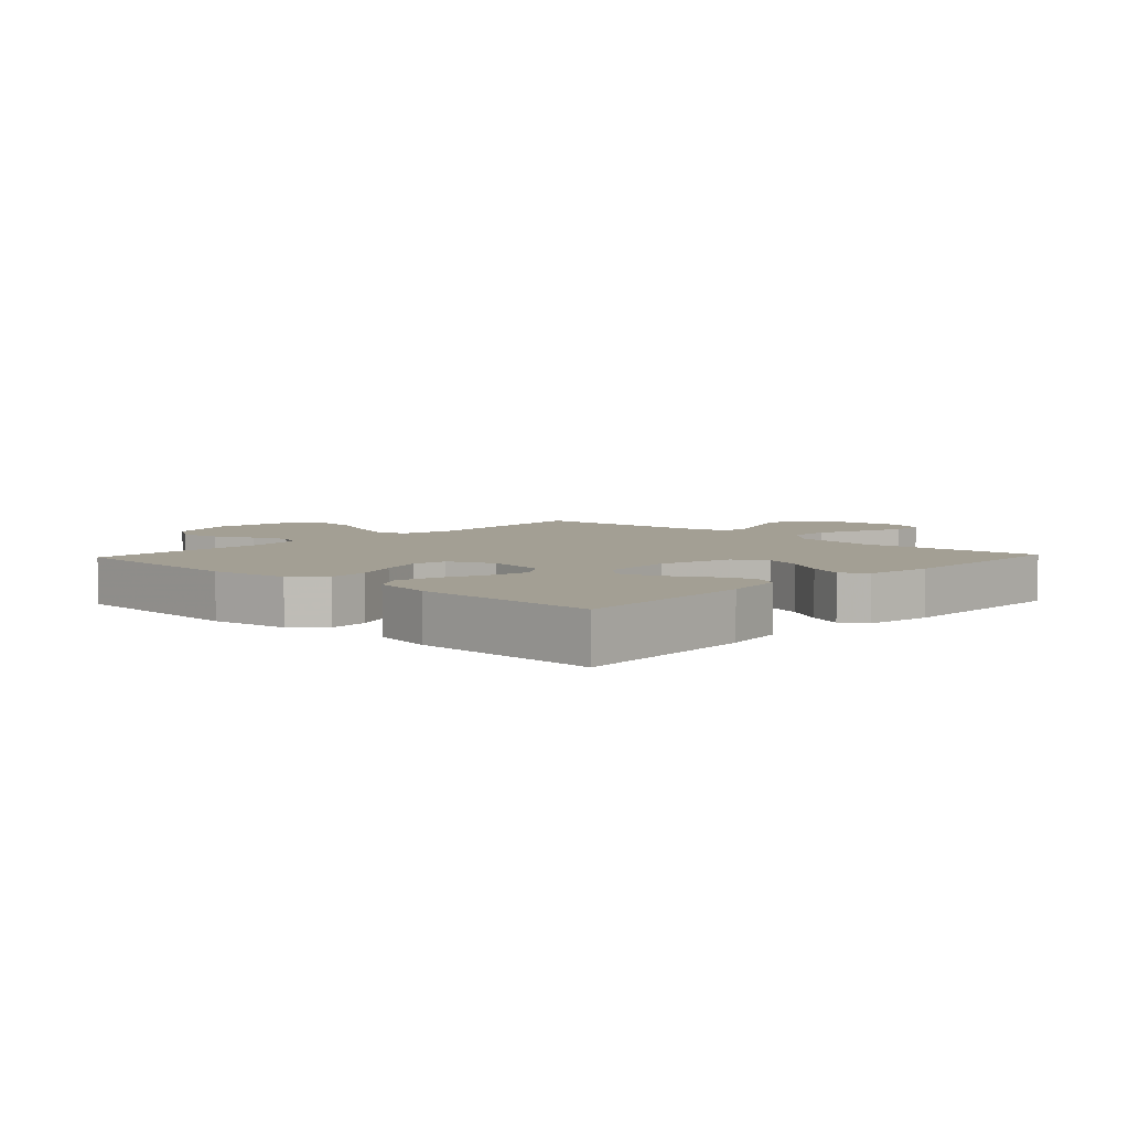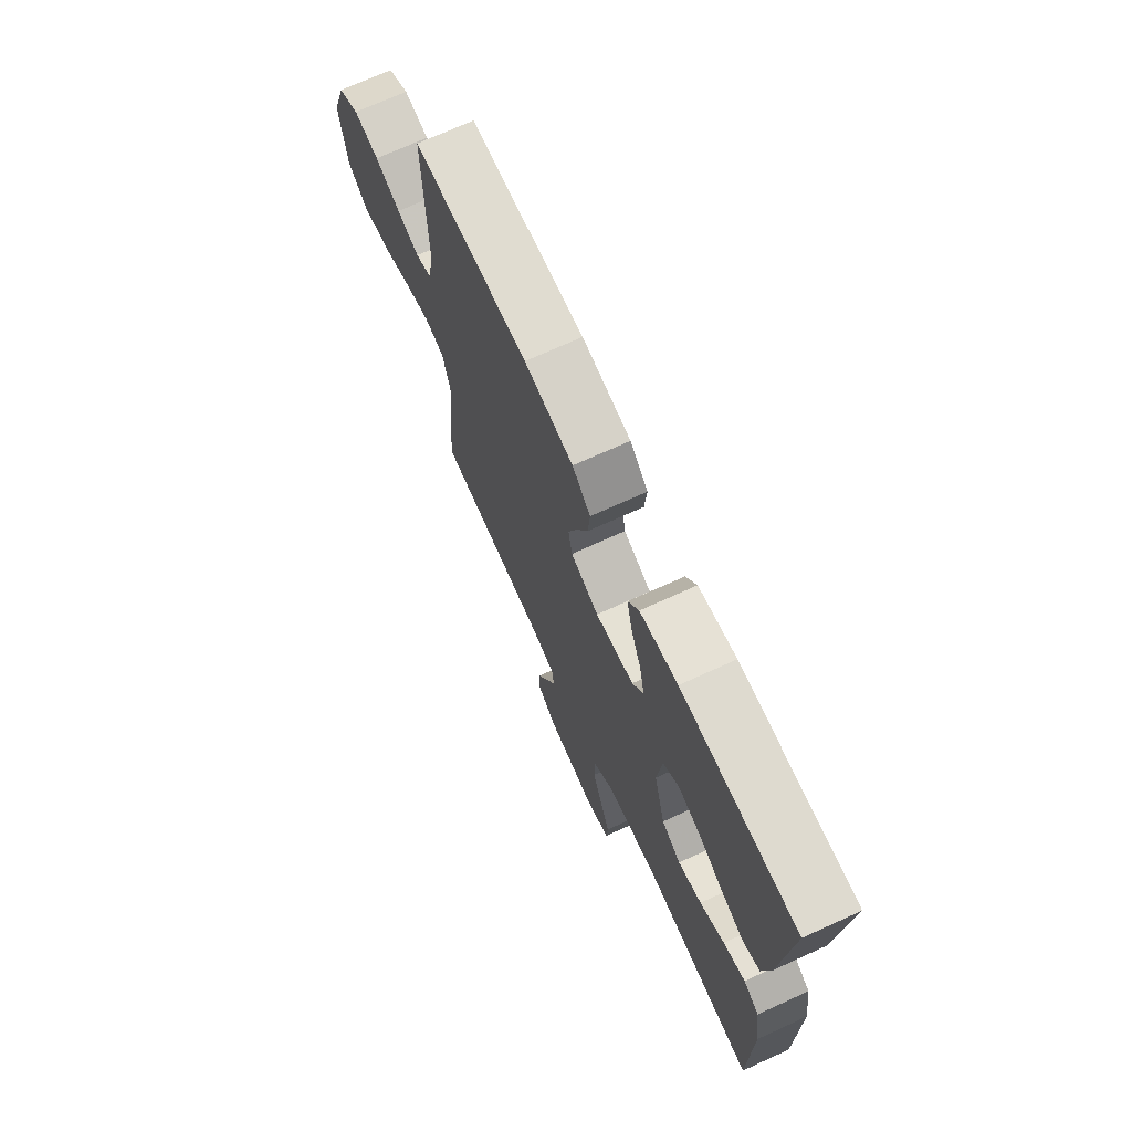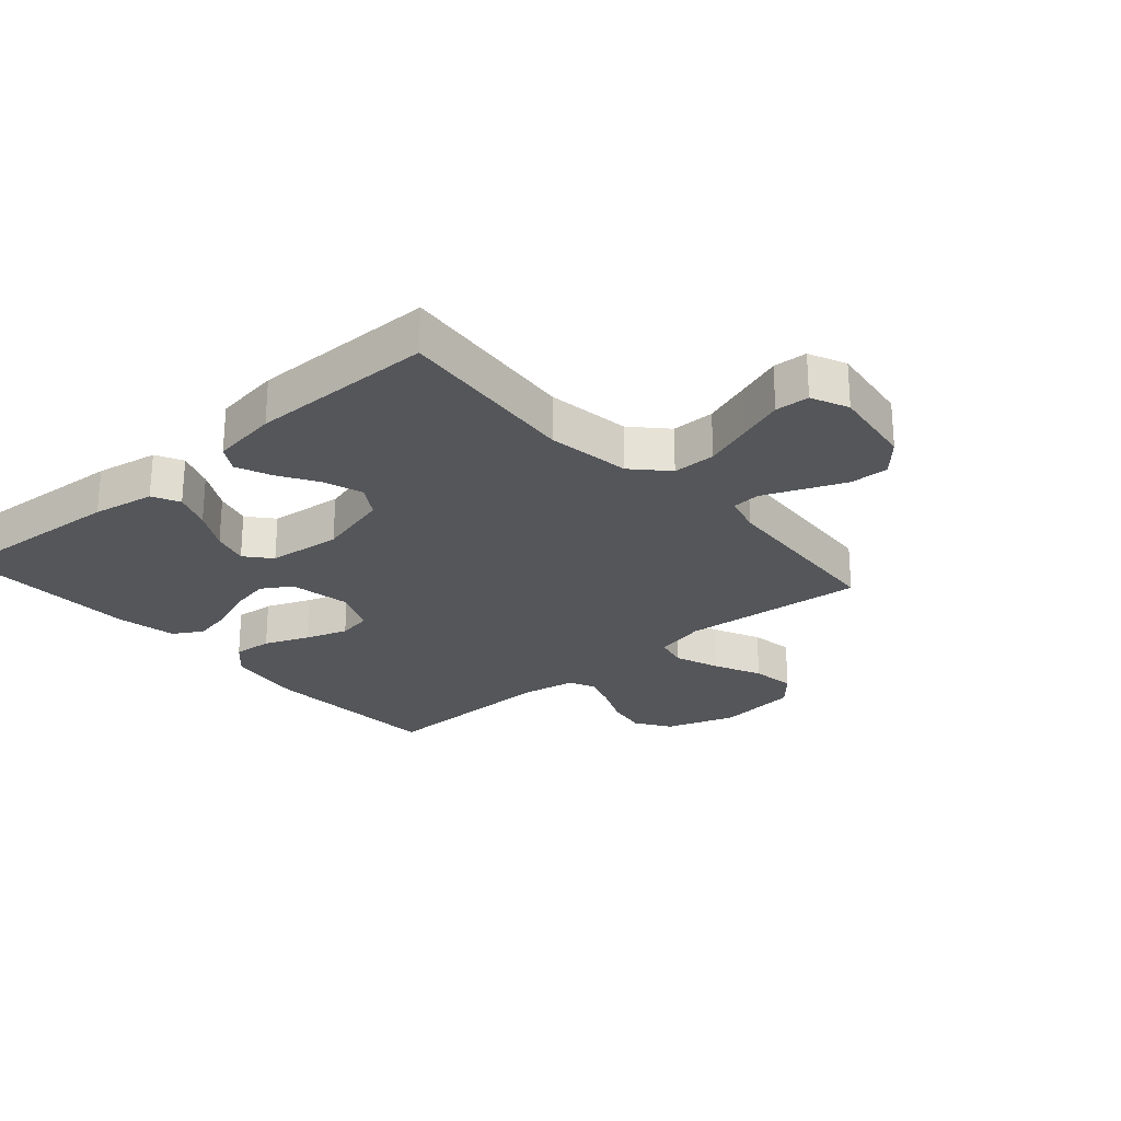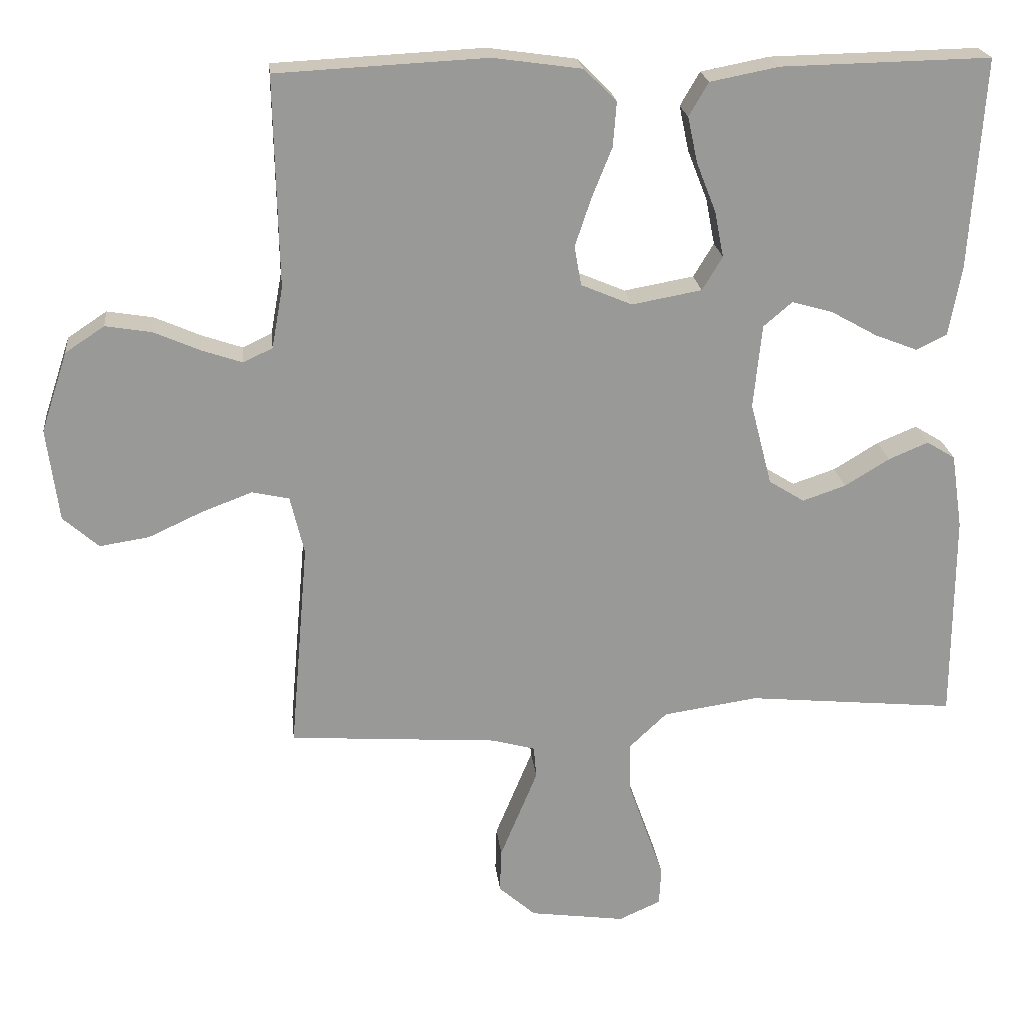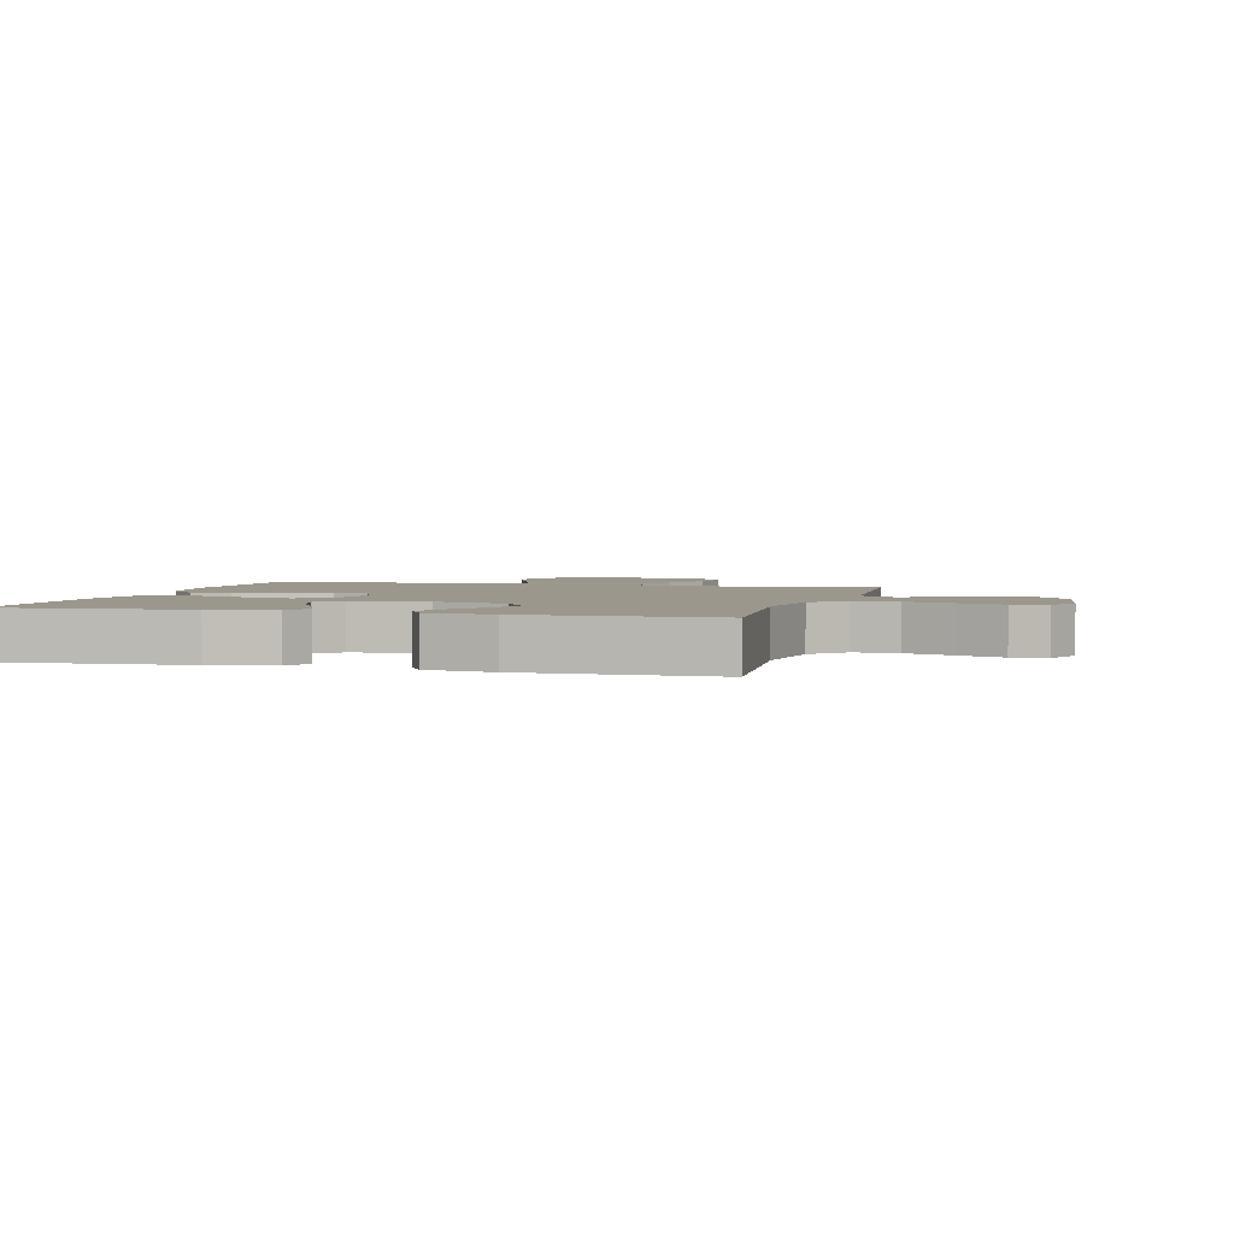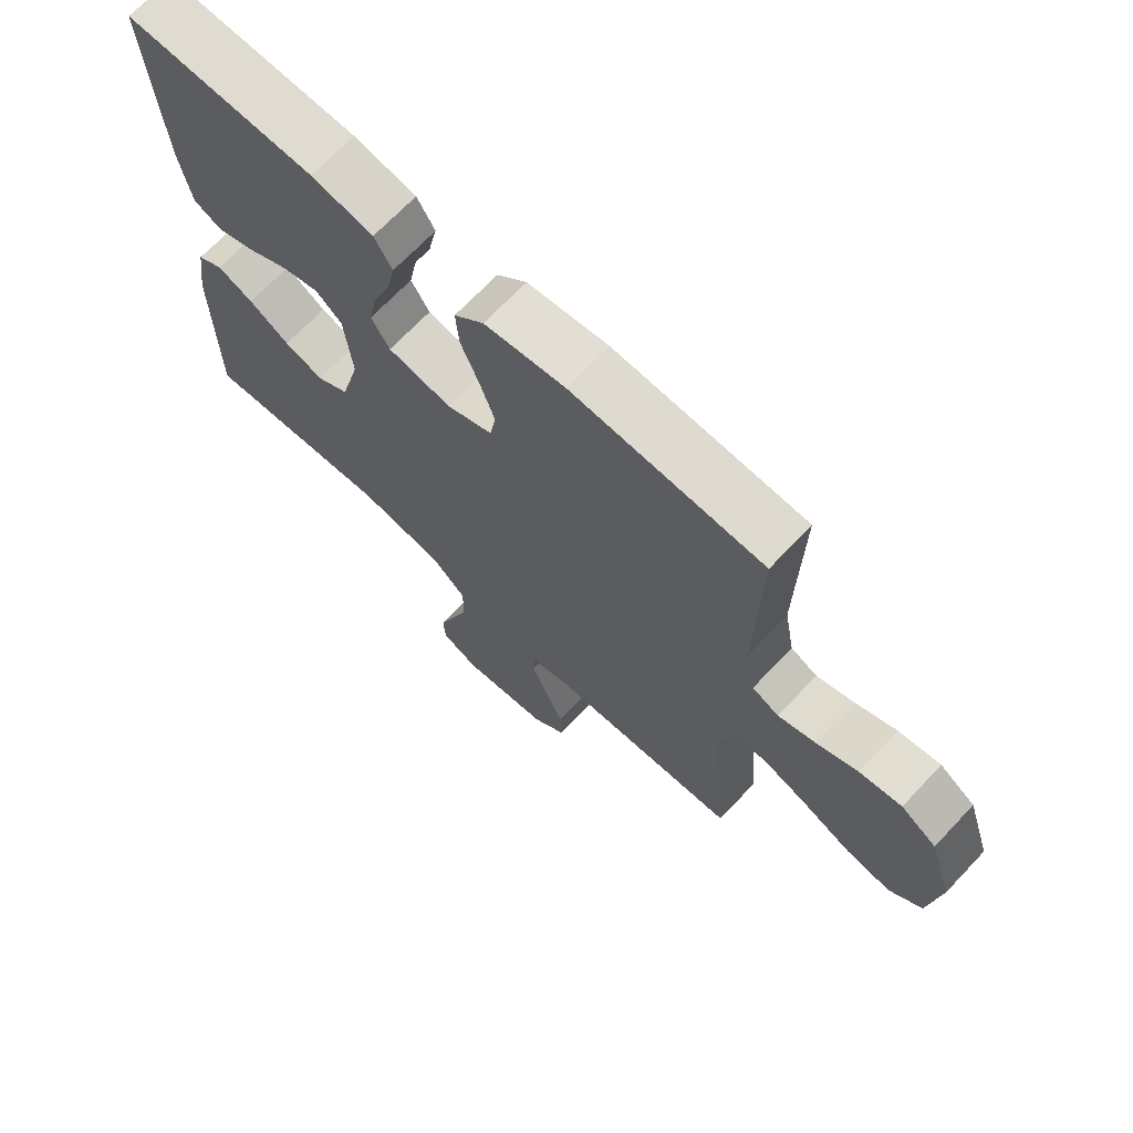
<metadata>
{"format":"obj","ext":"obj","renderer":"f3d","projection":"perspective","resolution":1024,"background":"white","views":[{"elev":5.4,"azim":43.2,"up":"+Y"},{"elev":71.9,"azim":65.6,"up":"+Z"},{"elev":-25.1,"azim":131.2,"up":"+Y"},{"elev":21.6,"azim":-6.2,"up":"+Z"},{"elev":2.8,"azim":105.3,"up":"+Y"},{"elev":69.3,"azim":-136.6,"up":"+Z"}]}
</metadata>
<code>
v -0.5 0.07 0.5
v -0.2 0.07 0.515
v -0.073 0.07 0.497
v -0.026 0.07 0.451
v -0.031 0.07 0.387
v -0.06 0.07 0.315
v -0.083 0.07 0.246
v -0.073 0.07 0.19
v 0 0.07 0.159
v 0.1 0.07 0.177
v 0.129 0.07 0.225
v 0.116 0.07 0.291
v 0.088 0.07 0.362
v 0.074 0.07 0.427
v 0.102 0.07 0.475
v 0.2 0.07 0.494
v 0.5 0.07 0.5
v 0.48 0.07 0.2
v 0.462 0.07 0.099
v 0.418 0.07 0.077
v 0.357 0.07 0.101
v 0.291 0.07 0.138
v 0.232 0.07 0.155
v 0.191 0.07 0.12
v 0.179 0.07 0
v 0.21 0.07 -0.119
v 0.261 0.07 -0.151
v 0.323 0.07 -0.13
v 0.387 0.07 -0.091
v 0.444 0.07 -0.067
v 0.485 0.07 -0.092
v 0.501 0.07 -0.2
v 0.5 0.07 -0.5
v 0.2 0.07 -0.471
v 0.064 0.07 -0.491
v 0.01 0.07 -0.542
v 0.01 0.07 -0.612
v 0.037 0.07 -0.689
v 0.063 0.07 -0.762
v 0.06 0.07 -0.817
v 0 0.07 -0.844
v -0.137 0.07 -0.825
v -0.19 0.07 -0.778
v -0.188 0.07 -0.715
v -0.16 0.07 -0.647
v -0.134 0.07 -0.584
v -0.138 0.07 -0.538
v -0.2 0.07 -0.521
v -0.5 0.07 -0.5
v -0.474 0.07 -0.2
v -0.494 0.07 -0.116
v -0.547 0.07 -0.104
v -0.619 0.07 -0.131
v -0.697 0.07 -0.167
v -0.768 0.07 -0.178
v -0.819 0.07 -0.133
v -0.836 0.07 0
v -0.798 0.07 0.115
v -0.742 0.07 0.152
v -0.676 0.07 0.141
v -0.61 0.07 0.112
v -0.552 0.07 0.092
v -0.51 0.07 0.112
v -0.494 0.07 0.2
v -0.5 0 0.5
v -0.2 0 0.515
v -0.073 0 0.497
v -0.026 0 0.451
v -0.031 0 0.387
v -0.06 0 0.315
v -0.083 0 0.246
v -0.073 0 0.19
v 0 0 0.159
v 0.1 0 0.177
v 0.129 0 0.225
v 0.116 0 0.291
v 0.088 0 0.362
v 0.074 0 0.427
v 0.102 0 0.475
v 0.2 0 0.494
v 0.5 0 0.5
v 0.48 0 0.2
v 0.462 0 0.099
v 0.418 0 0.077
v 0.357 0 0.101
v 0.291 0 0.138
v 0.232 0 0.155
v 0.191 0 0.12
v 0.179 0 0
v 0.21 0 -0.119
v 0.261 0 -0.151
v 0.323 0 -0.13
v 0.387 0 -0.091
v 0.444 0 -0.067
v 0.485 0 -0.092
v 0.501 0 -0.2
v 0.5 0 -0.5
v 0.2 0 -0.471
v 0.064 0 -0.491
v 0.01 0 -0.542
v 0.01 0 -0.612
v 0.037 0 -0.689
v 0.063 0 -0.762
v 0.06 0 -0.817
v 0 0 -0.844
v -0.137 0 -0.825
v -0.19 0 -0.778
v -0.188 0 -0.715
v -0.16 0 -0.647
v -0.134 0 -0.584
v -0.138 0 -0.538
v -0.2 0 -0.521
v -0.5 0 -0.5
v -0.474 0 -0.2
v -0.494 0 -0.116
v -0.547 0 -0.104
v -0.619 0 -0.131
v -0.697 0 -0.167
v -0.768 0 -0.178
v -0.819 0 -0.133
v -0.836 0 0
v -0.798 0 0.115
v -0.742 0 0.152
v -0.676 0 0.141
v -0.61 0 0.112
v -0.552 0 0.092
v -0.51 0 0.112
v -0.494 0 0.2
f 58 59 60 61
f 58 61 62
f 57 58 62
f 56 57 62
f 53 54 55 56
f 52 53 56 62
f 51 52 62 63
f 48 49 50
f 47 48 50 51
f 43 44 45 46
f 41 42 43 46
f 41 46 47
f 38 39 40 41
f 37 38 41 47
f 36 37 47 51
f 31 32 33 34
f 31 34 35
f 28 29 30 31
f 27 28 31 35
f 26 27 35 36
f 19 20 21 22
f 19 22 23
f 18 19 23
f 17 18 23
f 16 17 23 24
f 12 13 14 15
f 11 12 15 16
f 3 4 5 6
f 3 6 7
f 64 1 2 3
f 64 3 7
f 63 64 7 8
f 51 63 8 9
f 25 26 36 51
f 25 51 9 10
f 11 16 24 25
f 10 11 25
f 125 124 123 122
f 126 125 122
f 126 122 121
f 126 121 120
f 120 119 118 117
f 126 120 117 116
f 127 126 116 115
f 114 113 112
f 115 114 112 111
f 110 109 108 107
f 110 107 106 105
f 111 110 105
f 105 104 103 102
f 111 105 102 101
f 115 111 101 100
f 98 97 96 95
f 99 98 95
f 95 94 93 92
f 99 95 92 91
f 100 99 91 90
f 86 85 84 83
f 87 86 83
f 87 83 82
f 87 82 81
f 88 87 81 80
f 79 78 77 76
f 80 79 76 75
f 70 69 68 67
f 71 70 67
f 67 66 65 128
f 71 67 128
f 72 71 128 127
f 73 72 127 115
f 115 100 90 89
f 74 73 115 89
f 89 88 80 75
f 89 75 74
f 1 65 66 2
f 2 66 67 3
f 3 67 68 4
f 4 68 69 5
f 5 69 70 6
f 6 70 71 7
f 7 71 72 8
f 8 72 73 9
f 9 73 74 10
f 10 74 75 11
f 11 75 76 12
f 12 76 77 13
f 13 77 78 14
f 14 78 79 15
f 15 79 80 16
f 16 80 81 17
f 17 81 82 18
f 18 82 83 19
f 19 83 84 20
f 20 84 85 21
f 21 85 86 22
f 22 86 87 23
f 23 87 88 24
f 24 88 89 25
f 25 89 90 26
f 26 90 91 27
f 27 91 92 28
f 28 92 93 29
f 29 93 94 30
f 30 94 95 31
f 31 95 96 32
f 32 96 97 33
f 33 97 98 34
f 34 98 99 35
f 35 99 100 36
f 36 100 101 37
f 37 101 102 38
f 38 102 103 39
f 39 103 104 40
f 40 104 105 41
f 41 105 106 42
f 42 106 107 43
f 43 107 108 44
f 44 108 109 45
f 45 109 110 46
f 46 110 111 47
f 47 111 112 48
f 48 112 113 49
f 49 113 114 50
f 50 114 115 51
f 51 115 116 52
f 52 116 117 53
f 53 117 118 54
f 54 118 119 55
f 55 119 120 56
f 56 120 121 57
f 57 121 122 58
f 58 122 123 59
f 59 123 124 60
f 60 124 125 61
f 61 125 126 62
f 62 126 127 63
f 63 127 128 64
f 64 128 65 1

</code>
